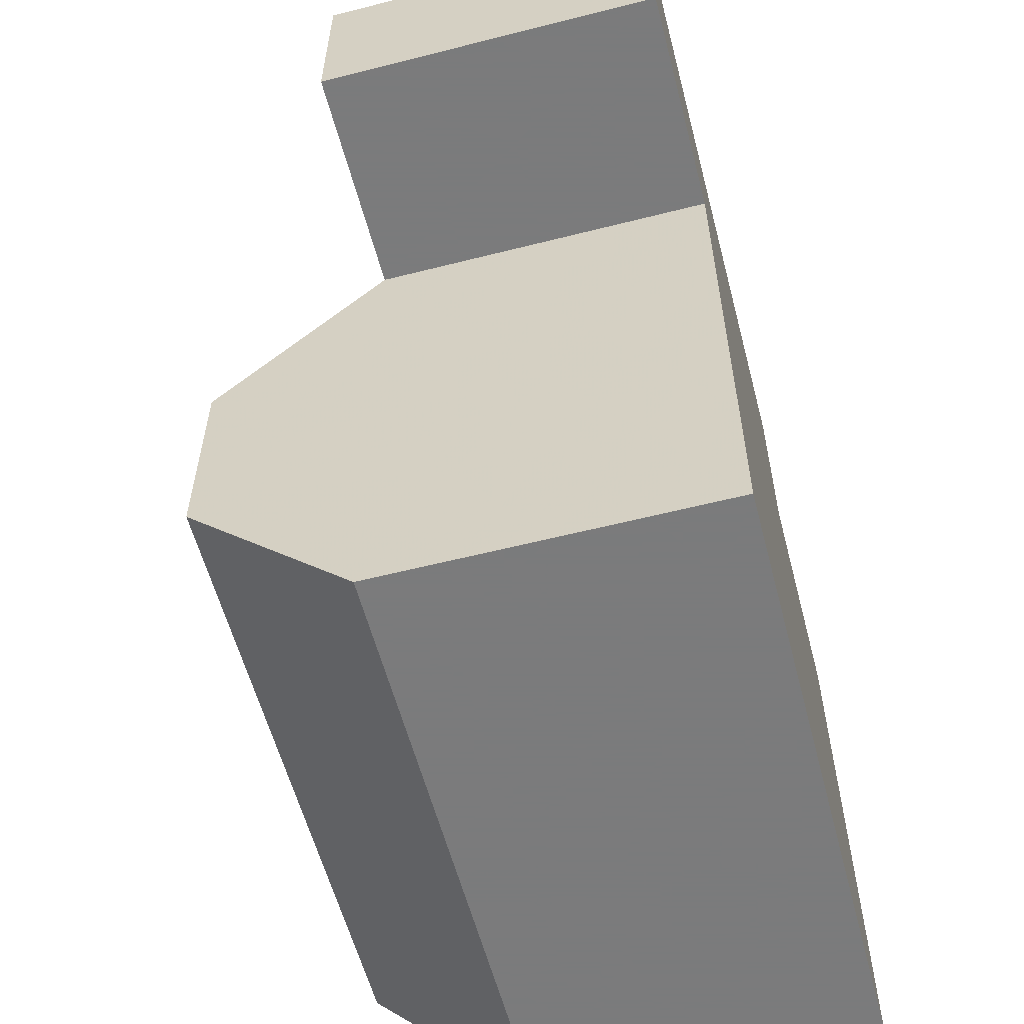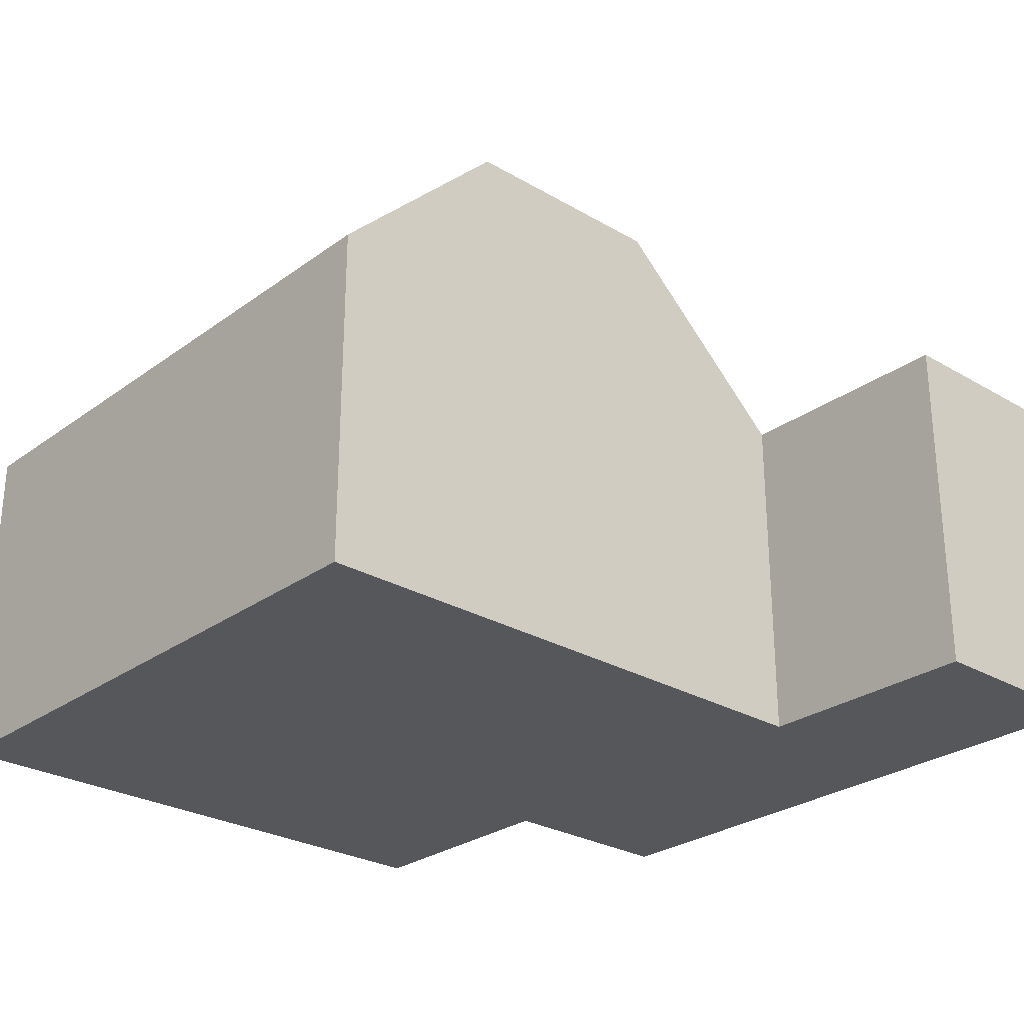
<metadata>
{"format":"obj","ext":"obj","renderer":"f3d","projection":"perspective","resolution":1024,"background":"white","views":[{"elev":-58.4,"azim":104.7,"up":"+Y"},{"elev":-27.3,"azim":48.0,"up":"+Z"}]}
</metadata>
<code>
v  -0.4924 -5.684 0.1691
v  -0.8019 -5.684 0.5558
v  -0.8019 -5.684 -0.0457
v  -4.516 -5.684 0.5558
v  -4.516 -5.684 -0.0457
v  -3.897 -5.684 0.0402
v  -0.1829 -1.637 0.0402
v  -0.1829 -2.216 -0.3035
v  -0.1829 -1.637 -0.6473
v  -0.1829 -5.106 0.0402
v  -0.1829 -5.106 -0.6473
v  -0.1829 -4.528 -0.3035
v  0.7265 -1.06 -0.3035
v  1.181 -1.06 -0.991
v  1.636 -1.06 -0.3035
v  -0.1829 -1.06 -0.3035
v  0.2718 -1.06 0.384
v  1.636 -0.2924 -0.3035
v  1.636 0.0911 -0.991
v  1.636 0.4746 -0.3035
v  1.636 -0.4842 0.384
v  1.636 0.0911 0.384
v  -3.28 0.4746 0.384
v  -2.666 0.4746 0.5558
v  -2.666 0.4746 -0.0457
v  1.021 0.4746 0.5558
v  1.021 0.4746 -0.0457
v  0.4068 0.4746 0.0402
v  -3.28 -0.2922 -0.3035
v  -3.28 -0.6756 -0.991
v  -3.28 -1.059 -0.3035
v  -3.28 -0.1005 0.384
v  -3.28 -0.6756 0.384
v  -4.205 -1.059 -0.3035
v  -4.667 -1.059 -0.991
v  -5.129 -1.059 -0.3035
v  -3.742 -1.059 0.384
v  -5.134 -5.106 0.0402
v  -5.133 -4.528 -0.3035
v  -5.134 -5.106 -0.6473
v  -5.13 -1.637 0.0402
v  -5.13 -1.637 -0.6473
v  -5.13 -2.215 -0.3035
v  -2.987 -2.793 -1.679
v  -3.856 -2.793 -1.679
v  -3.393 -2.215 -1.679
v  -3.568 -5.106 -1.679
v  -4.139 -5.106 -1.679
v  -3.761 -4.528 -1.679
v  -0.5701 -2.793 -1.679
v  -0.9572 -2.215 -1.679
v  -0.1829 -2.216 -1.679
v  -1.277 -0.2923 -1.679
v  -0.5025 -0.2924 -1.679
v  -0.9572 -1.059 -1.679
v  -2.506 -1.059 -1.679
v  -2.666 -0.2922 -1.679
v  -1.971 -0.2922 -1.679
v  0.2594 -0.2924 -1.679
v  -0.1829 -1.06 -1.679
v  -3.239 -3.999 2.432
v  -2.91 -3.711 2.432
v  -3.857 -3.711 2.432
v  -4.28 -2.846 2.432
v  -3.393 -2.846 2.432
v  -3.799 -2.558 2.432
v  -1.344 -2.558 2.432
v  -2.119 -2.558 2.432
v  -1.732 -2.846 2.432
v  -2.358 0.0912 1.071
v  -1.971 -0.2922 1.071
v  -2.051 0.4746 1.071
v  0.4929 -0.6759 1.071
v  1.021 -0.2924 1.071
v  0.2594 -0.2924 1.071
v  1.329 0.0911 1.071
v  1.021 0.4746 1.071
v  0.7141 0.0911 1.071
v  -0.2077 0.4746 -0.6473
v  -0.2077 0.4746 -1.335
v  -0.8222 0.4746 -0.991
v  -1.437 0.4746 0.5558
v  -1.437 0.4746 -0.0457
v  -2.051 0.4746 0.0402
v  -3.278 -5.684 -0.6473
v  -3.278 -5.684 -1.335
v  -2.659 -5.684 -0.991
v  -2.04 -5.684 0.5558
v  -2.04 -5.684 -0.0457
v  -1.421 -5.684 0.0402
v  -4.706 -3.134 2.432
v  -5.13 -2.846 2.432
v  -0.9572 -3.422 2.432
v  -1.344 -3.711 2.432
v  -0.5701 -3.711 2.432
v  -1.189 -5.106 -1.679
v  -0.9572 -4.528 -1.679
v  -0.5701 -5.106 -1.679
v  -1.344 -1.637 -1.679
v  -1.732 -1.059 -1.679
v  -5.131 -2.793 -0.6473
v  -5.131 -2.793 -1.335
v  -5.132 -3.371 -0.991
v  -5.132 -3.371 0.384
v  -5.133 -3.95 0.0402
v  -5.133 -3.95 0.7277
v  -0.1829 -3.95 -0.6473
v  -0.1829 -3.95 -1.335
v  -0.1829 -3.372 -0.991
v  -0.1829 -3.372 0.384
v  -0.1829 -2.794 0.0402
v  -0.1829 -2.794 0.7277
v  -0.8222 0.4746 0.5558
v  -0.8222 0.4746 -0.3035
v  -1.732 -1.059 1.071
v  -1.277 -0.2923 1.071
v  -1.437 0.4746 -1.335
v  -2.051 0.4746 -1.679
v  -2.051 0.4746 -0.991
v  0.4068 0.4746 -1.679
v  0.7141 0.0911 -1.679
v  -4.708 -3.95 -1.679
v  -4.282 -3.371 -1.679
v  -3.857 -3.95 -1.679
v  -2.04 -5.684 -1.335
v  -1.421 -5.684 -1.679
v  -1.421 -5.684 -0.991
v  -1.189 -4.287 2.432
v  -1.576 -3.999 2.432
v  -1.808 -4.287 2.432
v  -2.349 -5.684 0.2551
v  -2.659 -5.684 -0.3035
v  -0.1829 -4.528 0.384
v  -0.1829 -3.95 0.7277
v  -0.1829 -3.999 2.432
v  -0.9572 -2.846 2.432
v  -1.344 -3.134 2.432
v  -0.5701 -3.134 2.432
v  -5.13 -2.215 0.384
v  -5.131 -2.793 0.7277
v  -2.949 -4.287 2.432
v  -2.379 -4.287 2.432
v  -2.717 -3.999 2.432
v  -0.1829 -2.794 -1.335
v  -0.1829 -2.216 -0.991
v  -0.5701 -3.95 -1.679
v  -0.1829 -4.528 -1.679
v  -5.133 -3.95 -1.335
v  -5.133 -4.528 -1.679
v  -5.133 -4.528 -0.991
v  -3.799 -1.637 -1.679
v  -2.893 -1.637 -1.679
v  -4.283 -3.999 2.432
v  -4.708 -3.711 2.432
v  -5.133 -3.999 2.432
v  -2.987 -3.134 2.432
v  -2.506 -2.846 2.432
v  -4.706 -2.793 -1.679
v  -4.28 -2.215 -1.679
v  -2.717 -4.528 -1.679
v  -2.91 -3.95 -1.679
v  -2.195 -4.528 -1.679
v  -3.742 -1.059 -0.991
v  -4.205 -1.059 -1.679
v  -4.667 -1.059 0.384
v  -4.205 -1.059 1.071
v  0.2718 -1.06 -0.991
v  0.7265 -1.06 -1.679
v  1.181 -1.06 0.384
v  0.7265 -1.06 1.071
v  -3.28 -0.1005 -0.991
v  -3.28 -0.2922 -1.679
v  -3.28 0.4746 1.071
v  -3.28 -0.2922 1.071
v  1.636 -0.4842 -0.991
v  1.636 -0.2924 -1.679
v  1.636 -1.06 1.071
v  1.636 -0.2924 1.071
v  -0.9572 -1.059 1.071
v  -0.5025 -0.2924 1.071
v  -2.506 -1.059 1.071
v  -2.893 -2.558 2.432
v  -2.973 0.0912 -1.679
v  -2.666 0.4746 -1.679
v  -2.358 0.0912 -1.679
v  -1.732 -2.215 -1.679
v  -1.437 0.4746 -0.6473
v  -2.666 0.4746 -0.6473
v  -2.666 0.4746 -1.335
v  -3.28 0.4746 -0.991
v  1.021 0.4746 -1.335
v  0.4068 0.4746 -0.991
v  0.4068 0.4746 1.071
v  0.4068 0.4746 0.5558
v  -0.2077 0.4746 0.5558
v  -2.04 -5.684 -0.6473
v  -0.8019 -5.684 -0.6473
v  -0.8019 -5.684 -1.335
v  -0.1829 -5.684 -0.991
v  -4.516 -5.684 -1.335
v  -3.897 -5.684 -1.679
v  -3.897 -5.684 -0.991
v  -3.897 -5.684 1.071
v  -3.897 -5.684 0.5558
v  -3.278 -5.684 0.5558
v  -5.135 -5.684 -0.991
v  -4.516 -5.684 -0.6473
v  -5.134 -5.106 0.7277
v  -5.135 -5.684 0.384
v  -5.129 -1.059 0.384
v  -5.129 -1.059 -0.991
v  -5.13 -1.637 -1.335
v  -0.1829 -1.06 -0.991
v  -0.1829 -1.637 0.7277
v  -0.1829 -1.06 0.384
v  -1.421 -5.684 1.071
v  -1.421 -5.684 0.5558
v  -0.1829 -5.106 -1.335
v  -1.344 -3.95 -1.679
v  -0.9572 -3.372 -1.679
v  -1.808 -5.106 -1.679
v  -0.9572 -3.999 2.432
v  -0.5701 -4.287 2.432
v  -1.963 -3.711 2.432
v  -0.5701 -2.558 2.432
v  -2.119 -2.793 -1.679
v  -1.344 -2.793 -1.679
v  -0.5701 -1.637 -1.679
v  -2.119 -3.134 2.432
v  -3.28 -1.059 1.071
v  -3.568 -4.287 2.432
v  -4.139 -4.287 2.432
v  -4.282 -3.422 2.432
v  -4.705 -2.558 2.432
v  -3.432 -3.422 2.432
v  -2.582 -3.422 2.432
v  -2.119 -1.637 -1.679
v  -2.582 -3.371 -1.679
v  -4.705 -1.637 -1.679
v  -4.283 -4.528 -1.679
v  -4.709 -5.106 -1.679
v  -3.432 -3.371 -1.679
v  -3.28 -1.059 0.384
v  -3.28 -1.059 -0.991
v  1.636 -1.06 0.384
v  -2.051 0.4746 0.5558
v  -3.28 0.4746 -0.3035
v  1.636 0.4746 -0.991
v  1.021 0.4746 -0.6473
v  1.636 0.4746 0.384
v  -0.1829 -2.794 -0.6473
v  -0.1829 -2.216 0.384
v  -0.1829 -2.846 2.432
v  -0.1829 -5.684 0.384
v  -0.1829 -5.106 0.7277
v  -0.1829 -3.95 0.0402
v  -5.133 -3.95 -0.6473
v  -5.133 -4.528 0.384
v  -5.13 -1.637 0.7277
v  -5.131 -2.793 0.0402
v  -0.1829 -4.528 -0.991
v  -0.1829 -1.637 -1.335
v  -5.13 -2.215 -1.679
v  -5.13 -2.215 -0.991
v  -5.134 -5.106 -1.335
v  -0.2077 0.4746 1.071
v  1.329 -0.6759 1.071
v  -0.2077 0.4746 -1.679
v  1.329 0.0911 -1.679
v  1.021 -0.2924 -1.679
v  1.021 0.4746 -1.679
v  1.329 -0.6759 -1.679
v  -2.04 -5.684 1.071
v  -1.963 -3.95 -1.679
v  -1.576 -4.528 -1.679
v  -3.278 -5.684 -1.679
v  -2.949 -5.106 -1.679
v  -2.666 -0.2922 1.071
v  -2.973 0.0912 1.071
v  -1.437 0.4746 -1.679
v  -2.379 -5.106 -1.679
v  -2.659 -5.684 -1.679
v  -0.8019 -5.684 -1.679
v  -0.8019 -5.684 1.071
v  -4.516 -5.684 -1.679
v  -3.278 -5.684 1.071
v  -5.135 -5.684 -0.3035
v  -4.516 -5.684 1.071
v  -3.897 -5.684 -0.4754
v  -3.278 -5.684 -0.0457
v  -2.659 -5.684 1.071
v  -0.1829 -3.95 -1.679
v  -0.1829 -5.106 -1.679
v  -0.1829 -4.287 2.432
v  -0.1829 -3.711 2.432
v  -0.1829 -3.134 2.432
v  -0.1829 -2.558 2.432
v  -0.1829 -1.637 -1.679
v  -0.1829 -3.372 -1.679
v  -5.133 -3.711 2.432
v  -4.709 -4.287 2.432
v  -5.134 -4.287 2.432
v  -5.13 -2.558 2.432
v  -5.132 -3.422 2.432
v  -5.131 -2.793 -1.679
v  -5.13 -1.637 -1.679
v  -5.134 -5.106 -1.679
v  -5.133 -3.95 -1.679
v  0.4068 0.4746 -0.4754
v  -0.2077 0.4746 -0.0457
v  -2.195 -3.999 2.432
v  -3.239 -4.528 -1.679
v  -1.437 0.4746 1.071
v  -2.051 0.4746 -0.4754
v  -2.973 -0.6756 1.071
v  -2.666 0.4746 1.071
v  -2.973 -0.6756 -1.679
v  -1.421 -5.684 -0.4754
v  -3.28 -1.059 -1.679
v  -5.129 -1.059 -1.679
v  -5.129 -1.059 1.071
v  0.2718 -1.06 -1.679
v  1.636 -1.06 -1.679
v  0.2718 -1.06 1.071
v  -0.8222 0.4746 1.071
v  -0.8222 0.4746 -1.679
v  -1.732 -3.422 2.432
v  -3.856 -3.134 2.432
v  -1.732 -3.371 -1.679
v  -5.132 -3.371 -1.679
v  -2.506 -2.215 -1.679
v  -0.1829 -1.06 1.071
v  1.636 0.4746 -1.679
v  1.636 -1.06 -0.991
v  1.636 0.4746 1.071
v  -2.04 -5.684 -1.679
v  -5.135 -5.684 -1.679
v  -0.1829 -5.684 -1.679
v  -0.1829 -3.422 2.432
v  -3.28 0.4746 -1.679
v  -0.1829 -3.372 -0.3035
v  -0.1829 -5.684 1.071
v  -0.1829 -5.684 -0.3035
v  -5.135 -5.684 1.071
v  -4.825 -5.684 0.1691
v  -5.132 -3.371 -0.3035
v  -2.659 -5.684 0.5558
v  -3.761 -3.999 2.432
v  -5.131 -3.134 2.432
v  -0.1829 -2.794 -1.679
g Line001
f 1 2 3
f 4 5 6
f 7 8 9
f 10 11 12
f 13 14 15
f 16 13 17
f 18 19 20
f 21 18 22
f 23 24 25
f 26 27 28
f 29 30 31
f 32 29 33
f 34 35 36
f 31 34 37
f 38 39 40
f 41 42 43
f 44 45 46
f 47 48 49
f 50 51 52
f 53 54 55
f 56 57 58
f 54 59 60
f 61 62 63
f 64 65 66
f 67 68 69
f 70 71 72
f 73 74 75
f 76 77 78
f 79 80 81
f 82 83 84
f 85 86 87
f 88 89 90
f 91 64 92
f 93 94 95
f 96 97 98
f 99 100 55
f 101 102 103
f 104 105 106
f 107 108 109
f 110 111 112
f 113 114 83
f 115 116 71
f 117 118 119
f 120 121 59
f 122 123 124
f 125 126 127
f 128 129 130
f 131 132 89
f 133 134 135
f 136 137 138
f 139 140 92
f 141 142 143
f 144 52 145
f 97 146 147
f 148 149 150
f 46 151 152
f 153 154 155
f 156 157 65
f 45 158 159
f 160 161 162
f 163 164 35
f 37 165 166
f 167 168 14
f 17 169 170
f 171 172 30
f 173 32 174
f 175 176 19
f 177 21 178
f 179 180 116
f 181 182 68
f 183 184 185
f 186 99 51
f 81 117 187
f 188 189 190
f 191 120 192
f 193 194 195
f 87 125 196
f 197 198 199
f 200 201 202
f 203 204 205
f 206 200 207
f 208 38 209
f 165 36 210
f 211 212 42
f 213 167 16
f 214 7 215
f 216 217 2
f 199 218 11
f 219 220 146
f 221 96 126
f 222 223 135
f 94 224 129
f 179 67 225
f 137 93 138
f 226 186 227
f 51 228 52
f 69 229 137
f 66 230 166
f 203 231 232
f 63 233 154
f 64 234 92
f 235 236 156
f 152 56 237
f 238 44 226
f 239 164 151
f 123 158 45
f 149 240 241
f 161 242 238
f 33 31 243
f 244 163 31
f 15 175 18
f 169 15 245
f 72 246 24
f 247 171 29
f 248 191 249
f 22 20 250
f 111 251 8
f 252 214 253
f 254 10 255
f 256 110 134
f 105 257 39
f 258 208 155
f 210 41 259
f 260 104 140
f 12 107 256
f 218 147 261
f 9 262 213
f 109 144 251
f 43 101 260
f 212 263 264
f 40 265 206
f 103 148 257
f 20 249 27
f 75 266 180
f 75 193 266
f 178 74 267
f 120 268 80
f 269 176 270
f 271 269 121
f 270 272 168
f 130 142 273
f 224 236 62
f 274 219 275
f 276 47 277
f 83 114 187
f 174 278 279
f 118 184 189
f 58 280 53
f 277 281 282
f 126 283 198
f 223 128 284
f 89 132 196
f 285 241 48
f 201 276 86
f 286 141 231
f 287 207 5
f 288 4 203
f 289 85 290
f 6 289 290
f 286 205 291
f 147 292 108
f 98 147 293
f 255 135 294
f 95 135 295
f 112 253 296
f 225 253 297
f 52 298 262
f 220 50 299
f 106 155 300
f 301 155 302
f 259 92 303
f 233 91 304
f 263 305 102
f 263 306 239
f 149 307 265
f 308 122 149
f 77 26 193
f 309 79 310
f 301 232 153
f 311 224 62
f 49 124 312
f 281 162 221
f 313 82 72
f 25 314 188
f 181 278 315
f 279 70 316
f 172 57 317
f 58 118 280
f 273 88 216
f 3 318 197
f 151 319 152
f 164 320 35
f 234 166 321
f 37 166 230
f 59 168 322
f 168 323 14
f 177 267 170
f 17 170 324
f 116 325 313
f 179 116 115
f 56 58 100
f 326 54 53
f 62 235 63
f 327 229 236
f 235 328 233
f 233 304 154
f 157 182 65
f 328 65 64
f 238 329 274
f 242 45 44
f 123 242 124
f 330 305 158
f 226 44 331
f 159 239 151
f 180 325 116
f 324 75 332
f 54 60 55
f 268 54 326
f 30 319 244
f 247 190 171
f 29 31 33
f 33 230 174
f 19 333 248
f 15 334 175
f 18 20 22
f 22 335 178
f 326 280 117
f 117 119 187
f 120 80 192
f 80 326 81
f 282 336 125
f 125 127 196
f 201 86 202
f 86 282 87
f 337 285 200
f 200 202 207
f 163 35 34
f 35 320 211
f 165 321 166
f 34 36 165
f 13 169 17
f 215 17 332
f 60 322 167
f 167 13 16
f 126 198 127
f 198 338 199
f 329 227 220
f 220 299 146
f 138 339 296
f 327 94 93
f 332 180 179
f 115 68 67
f 53 55 100
f 55 60 228
f 115 71 181
f 230 182 181
f 225 67 136
f 157 229 69
f 319 317 56
f 56 100 237
f 186 51 227
f 331 237 186
f 34 165 37
f 243 37 230
f 319 164 163
f 163 34 31
f 167 14 13
f 14 323 334
f 169 177 170
f 13 15 169
f 118 189 119
f 189 340 190
f 333 271 191
f 191 192 249
f 16 17 215
f 214 215 332
f 110 339 134
f 341 111 110
f 284 2 342
f 3 90 318
f 342 2 254
f 343 10 254
f 4 6 204
f 209 4 344
f 287 5 345
f 208 209 344
f 104 304 140
f 346 105 104
f 165 210 321
f 36 41 210
f 197 199 343
f 338 218 199
f 299 144 109
f 107 109 341
f 10 12 133
f 261 107 12
f 60 167 213
f 9 213 16
f 111 8 252
f 8 145 9
f 35 211 36
f 320 212 211
f 330 148 103
f 101 103 346
f 41 43 139
f 264 101 43
f 337 200 206
f 40 206 287
f 105 39 258
f 39 150 40
f 245 21 177
f 335 76 178
f 176 333 19
f 176 323 272
f 94 222 95
f 327 224 94
f 329 220 219
f 219 97 275
f 97 147 98
f 98 338 283
f 162 275 221
f 221 126 336
f 223 342 294
f 222 129 128
f 311 143 142
f 284 128 216
f 307 241 337
f 48 240 49
f 153 155 301
f 288 301 344
f 206 207 287
f 207 202 289
f 202 86 85
f 290 132 347
f 88 90 217
f 291 205 347
f 291 347 88
f 205 290 347
f 219 146 97
f 146 299 292
f 93 95 339
f 222 135 95
f 179 225 332
f 136 253 225
f 99 228 51
f 228 60 298
f 63 154 153
f 154 304 300
f 64 66 234
f 234 321 303
f 320 164 239
f 263 239 159
f 330 123 122
f 122 240 149
f 248 249 20
f 249 192 309
f 192 80 79
f 310 114 113
f 250 26 335
f 26 28 194
f 266 195 325
f 28 309 310
f 235 233 63
f 348 63 153
f 122 124 240
f 124 242 161
f 81 187 114
f 187 119 314
f 119 189 188
f 23 25 247
f 325 195 113
f 82 84 246
f 316 24 173
f 25 84 314
f 23 32 173
f 230 315 174
f 172 319 30
f 340 183 172
f 87 196 132
f 196 127 318
f 127 198 197
f 254 1 343
f 268 59 54
f 59 270 168
f 322 168 167
f 59 322 60
f 74 78 75
f 75 180 332
f 17 324 332
f 170 73 324
f 73 75 324
f 170 74 73
f 181 71 278
f 71 116 313
f 57 185 58
f 58 53 100
f 229 327 137
f 229 157 156
f 235 156 328
f 328 64 91
f 91 92 349
f 233 328 91
f 182 157 68
f 182 230 66
f 234 66 166
f 65 182 66
f 236 229 156
f 328 156 65
f 331 186 226
f 238 226 329
f 45 159 46
f 123 45 242
f 158 263 159
f 330 158 123
f 319 56 152
f 46 152 331
f 242 44 238
f 44 46 331
f 164 319 151
f 159 151 46
f 319 163 244
f 30 244 31
f 188 190 247
f 340 172 171
f 31 37 243
f 33 243 230
f 173 24 23
f 247 29 32
f 333 191 248
f 19 248 20
f 14 334 15
f 323 176 175
f 20 27 250
f 22 250 335
f 169 245 177
f 15 18 21
f 79 81 114
f 326 117 81
f 85 87 132
f 282 125 87
f 226 227 329
f 227 51 50
f 50 52 350
f 220 227 50
f 69 137 136
f 327 93 137
f 136 138 253
f 93 339 138
f 68 157 69
f 181 68 115
f 115 67 179
f 67 69 136
f 237 100 99
f 152 237 331
f 99 55 228
f 186 237 99
f 335 26 77
f 77 193 78
f 271 120 191
f 333 269 271
f 4 204 203
f 204 6 205
f 231 61 348
f 286 231 203
f 291 141 286
f 203 205 286
f 218 261 11
f 338 293 218
f 108 299 109
f 147 108 261
f 256 134 133
f 134 339 295
f 254 255 342
f 133 135 255
f 252 7 214
f 214 332 297
f 110 112 339
f 252 253 112
f 144 145 251
f 299 350 144
f 262 60 213
f 52 262 145
f 258 38 208
f 208 344 302
f 104 106 304
f 258 155 106
f 260 140 139
f 140 304 349
f 210 259 321
f 139 92 259
f 212 264 42
f 320 306 212
f 102 330 103
f 263 102 264
f 148 150 257
f 330 308 148
f 265 337 206
f 149 265 150
f 141 61 231
f 291 273 142
f 201 285 48
f 47 312 277
f 276 277 282
f 312 160 277
f 72 24 316
f 279 316 173
f 184 340 189
f 184 118 185
f 176 272 270
f 272 323 168
f 178 267 177
f 267 74 170
f 325 82 313
f 71 313 72
f 280 118 117
f 280 326 53
f 224 311 129
f 327 236 224
f 143 62 61
f 236 235 62
f 329 219 274
f 161 274 162
f 312 124 161
f 161 238 274
f 193 195 266
f 266 325 180
f 268 326 80
f 120 59 268
f 281 336 282
f 336 126 125
f 201 47 276
f 276 282 86
f 337 241 285
f 285 201 200
f 96 283 126
f 283 338 198
f 315 278 174
f 181 315 230
f 172 317 319
f 317 57 56
f 252 8 7
f 7 16 215
f 12 256 133
f 341 110 256
f 341 251 111
f 111 252 112
f 88 217 216
f 217 90 2
f 223 284 342
f 216 2 284
f 2 90 3
f 3 197 343
f 1 3 343
f 254 2 1
f 343 11 10
f 10 133 255
f 203 232 288
f 344 4 288
f 5 207 289
f 209 345 4
f 345 5 4
f 287 345 209
f 258 39 38
f 38 287 209
f 43 260 139
f 346 104 260
f 346 257 105
f 105 258 106
f 36 42 41
f 41 139 259
f 11 261 12
f 199 11 343
f 251 145 8
f 109 251 341
f 107 341 256
f 261 108 107
f 7 9 16
f 145 262 9
f 42 264 43
f 211 42 36
f 257 150 39
f 103 257 346
f 101 346 260
f 264 102 101
f 38 40 287
f 150 265 40
f 335 77 76
f 76 74 178
f 269 270 121
f 333 176 269
f 129 311 130
f 94 129 222
f 275 97 96
f 274 275 162
f 293 147 218
f 98 293 338
f 96 98 283
f 221 275 96
f 255 294 342
f 223 294 135
f 291 88 273
f 130 273 216
f 222 128 223
f 128 130 216
f 307 337 265
f 149 241 307
f 208 302 155
f 301 302 344
f 202 85 289
f 5 289 6
f 6 290 205
f 85 132 290
f 89 196 318
f 88 347 131
f 88 131 89
f 347 132 131
f 292 299 108
f 146 292 147
f 134 295 135
f 95 295 339
f 214 297 253
f 225 297 332
f 298 60 262
f 228 298 52
f 106 300 304
f 154 300 155
f 259 303 321
f 234 303 92
f 306 263 212
f 306 320 239
f 308 149 148
f 330 122 308
f 192 79 309
f 27 309 28
f 194 28 195
f 26 194 193
f 27 249 309
f 250 27 26
f 79 114 310
f 28 310 195
f 232 348 153
f 61 63 348
f 47 49 312
f 240 124 49
f 314 119 188
f 83 314 84
f 246 84 24
f 82 246 72
f 83 187 314
f 82 113 83
f 195 310 113
f 325 113 82
f 25 188 247
f 24 84 25
f 278 70 279
f 174 279 173
f 340 184 183
f 183 57 172
f 318 127 197
f 89 318 90
f 271 121 120
f 121 270 59
f 76 78 74
f 78 193 75
f 70 72 316
f 278 71 70
f 183 185 57
f 185 118 58
f 140 349 92
f 91 349 304
f 305 330 102
f 305 263 158
f 190 340 171
f 171 30 29
f 23 247 32
f 32 33 174
f 334 323 175
f 175 19 18
f 245 15 21
f 21 22 178
f 350 52 144
f 50 350 299
f 112 296 339
f 138 296 253
f 288 232 301
f 232 231 348
f 311 62 143
f 141 143 61
f 311 142 130
f 291 142 141
f 241 240 48
f 201 48 47
f 312 161 160
f 160 162 281
f 281 221 336
f 277 160 281

</code>
